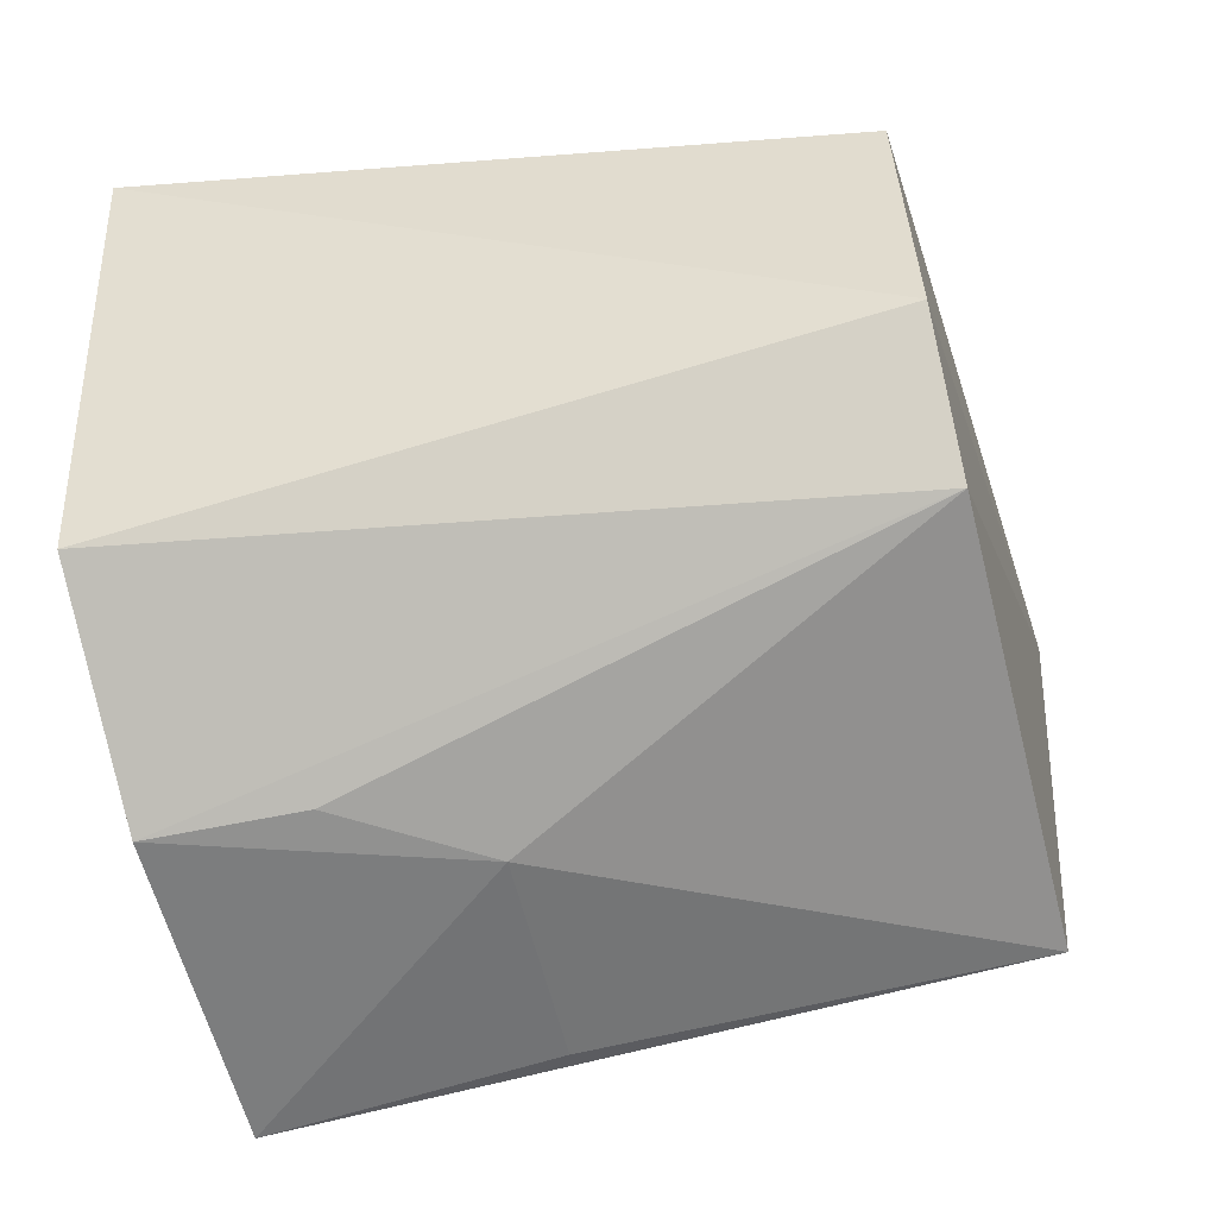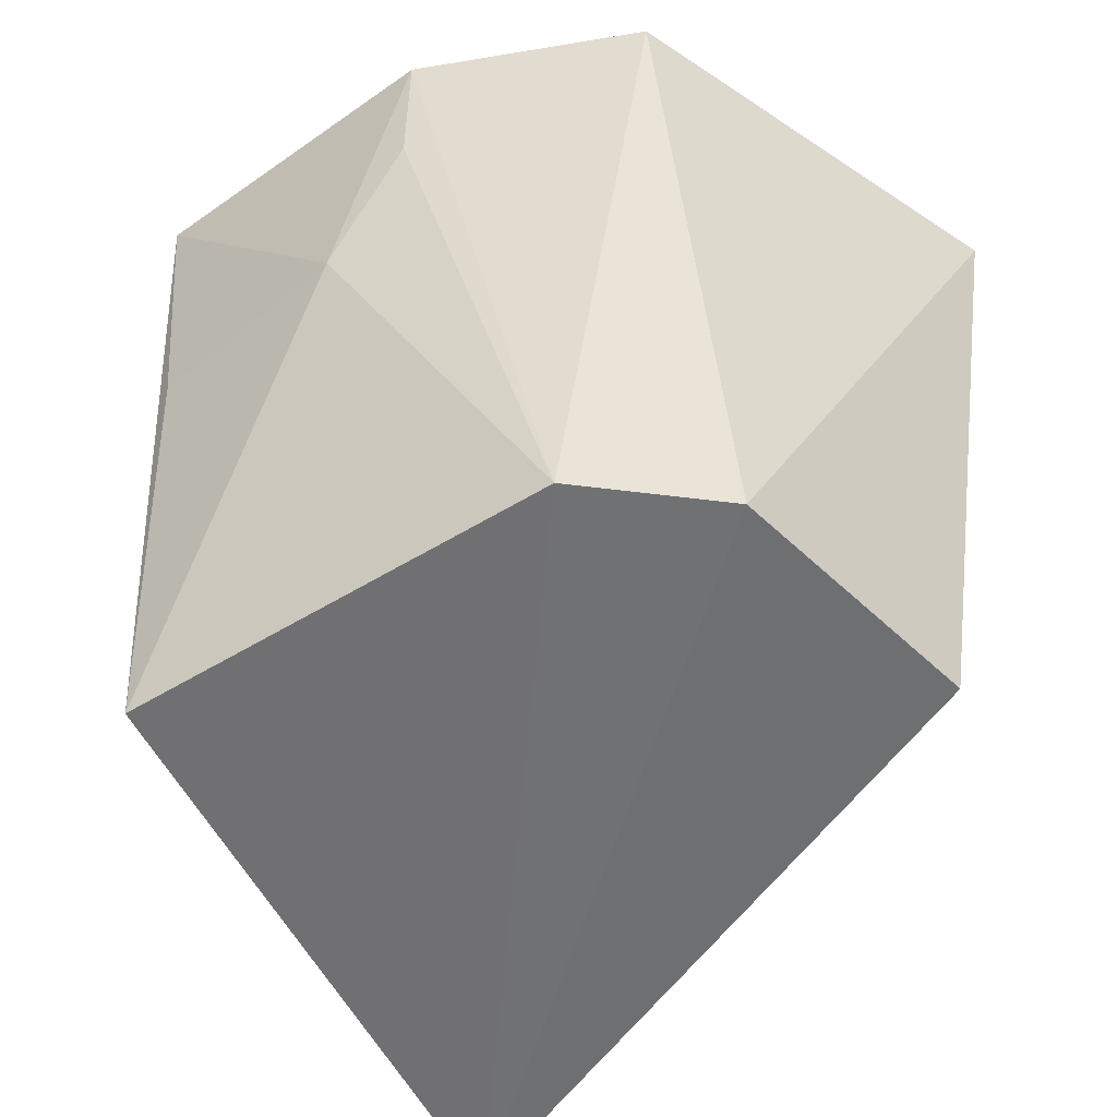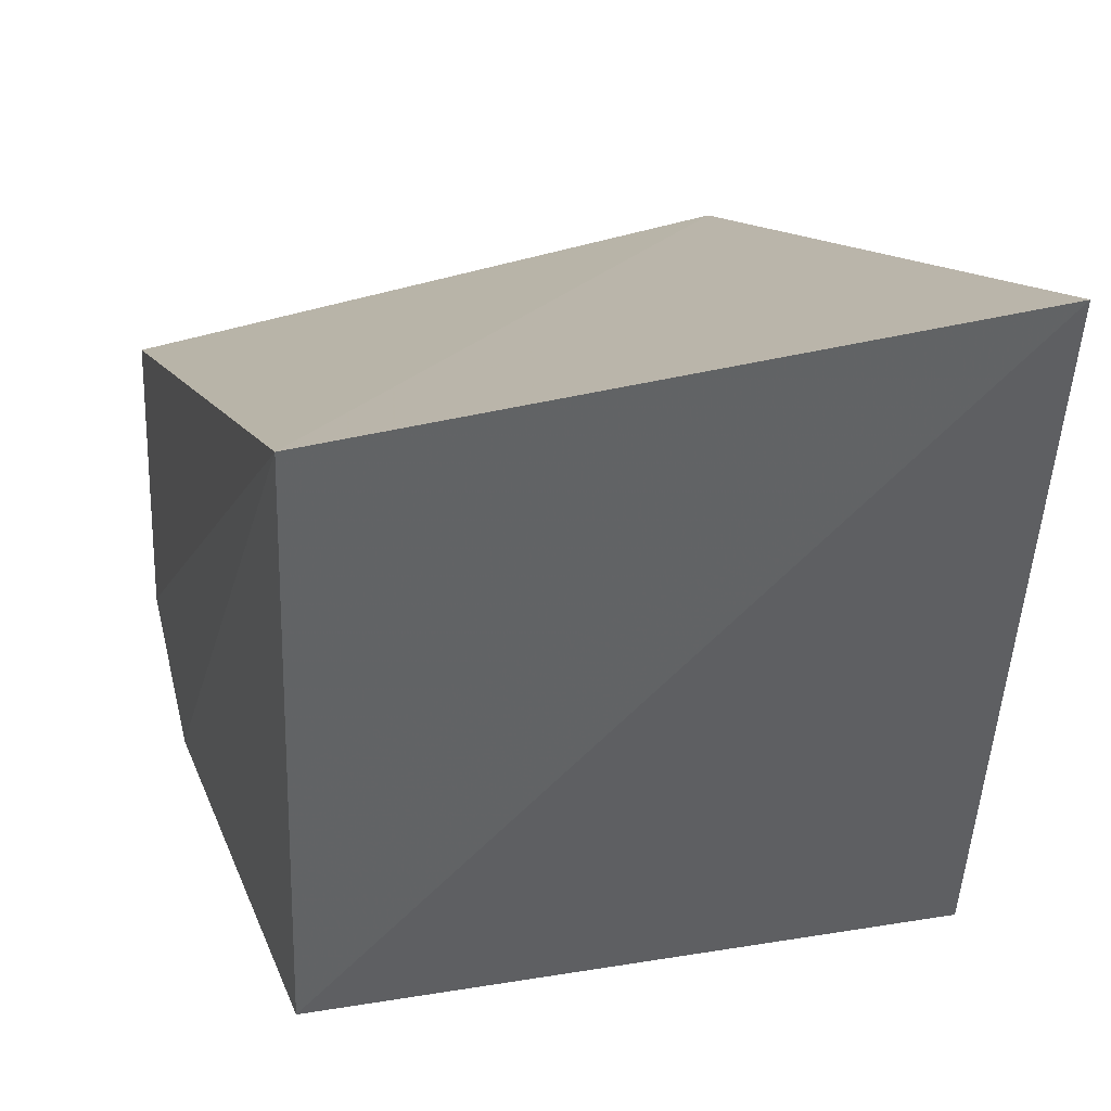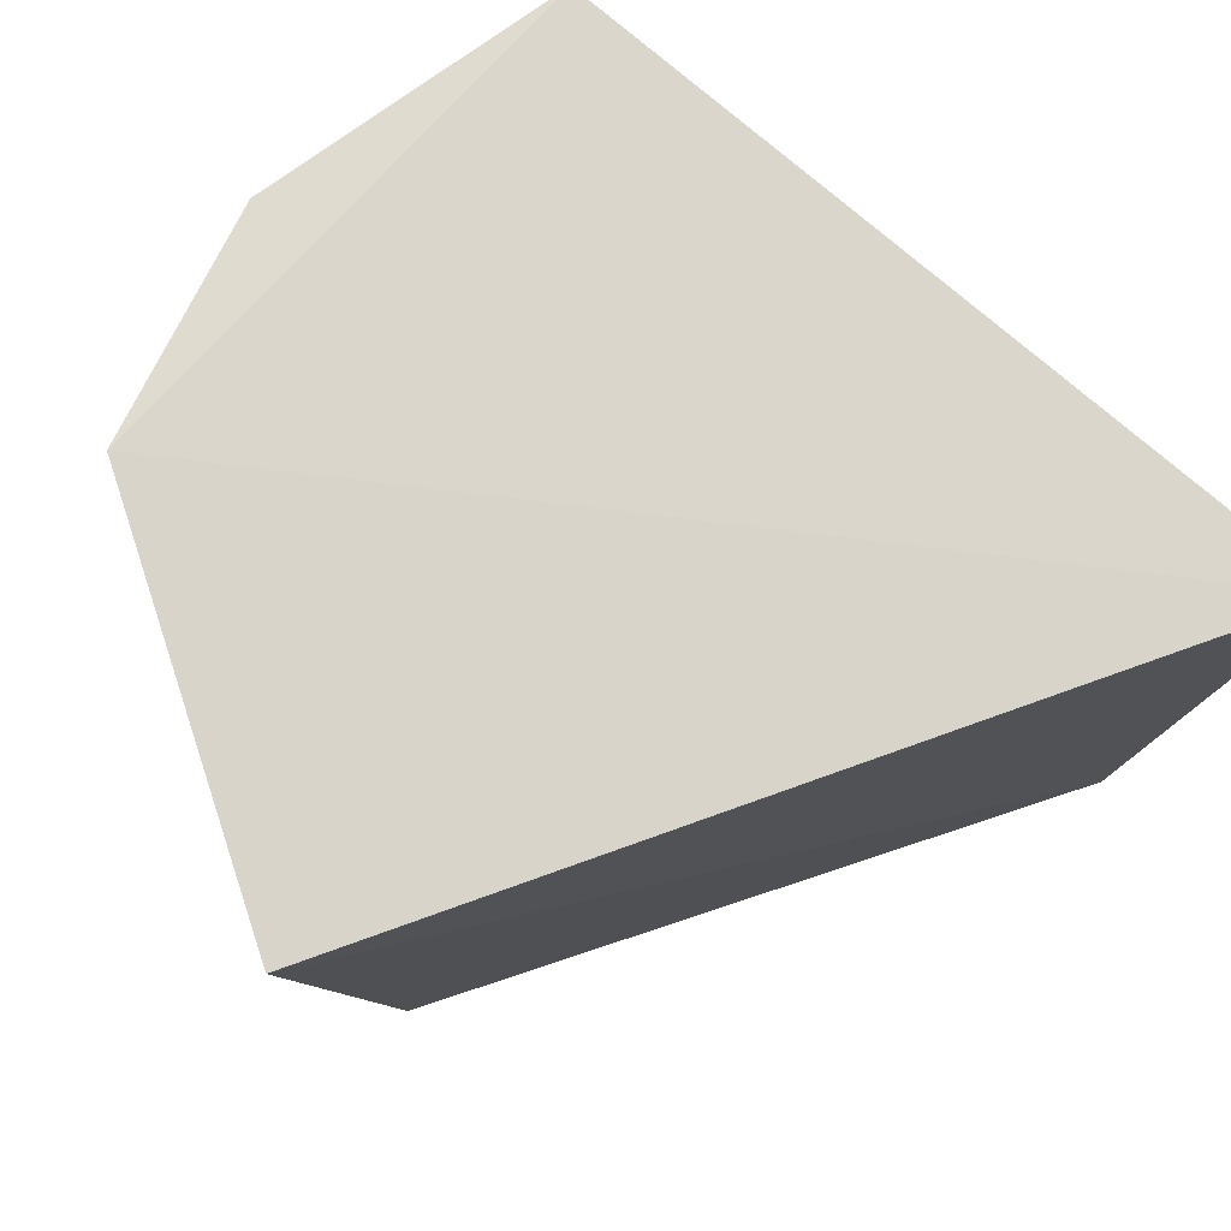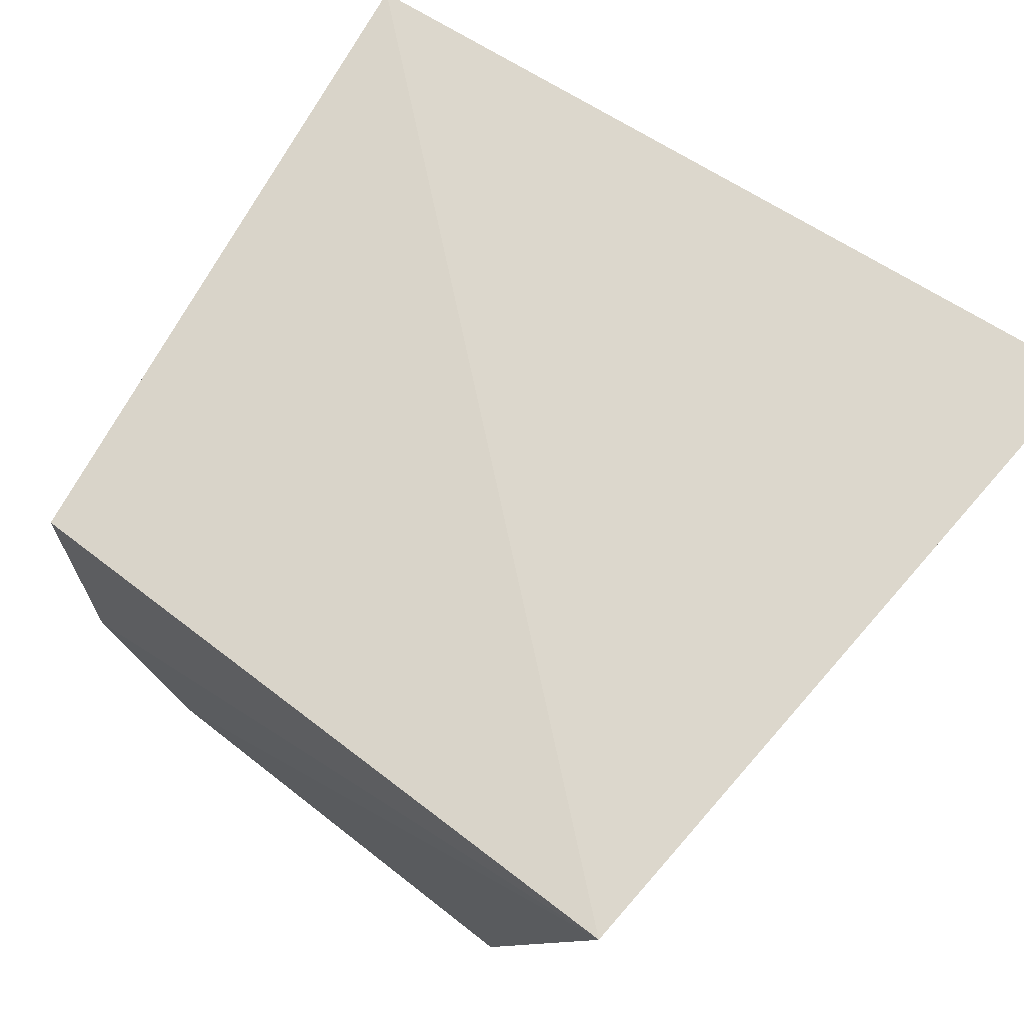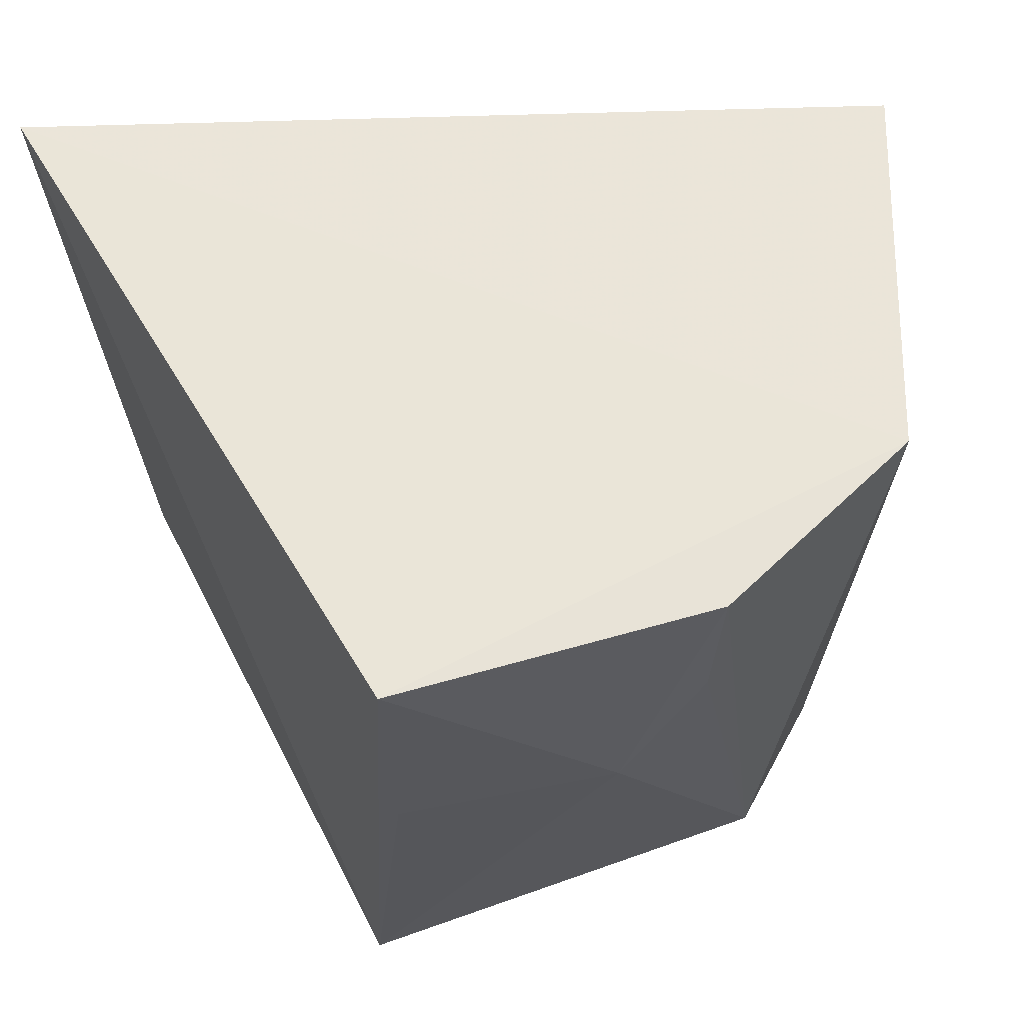
<metadata>
{"format":"obj","ext":"obj","renderer":"f3d","projection":"perspective","resolution":1024,"background":"white","views":[{"elev":-55.8,"azim":-76.2,"up":"+Z"},{"elev":-52.7,"azim":-139.8,"up":"+Y"},{"elev":26.1,"azim":69.3,"up":"+Z"},{"elev":73.3,"azim":-33.7,"up":"+Y"},{"elev":69.4,"azim":36.7,"up":"+Z"},{"elev":57.9,"azim":166.7,"up":"+Y"}]}
</metadata>
<code>
v 0.04428 -0.3441 0.003597
v 0.02811 -0.3407 -0.06628
v 0.0504 -0.2689 0.009502
v -0.04366 -0.265 -0.01292
v -0.03347 -0.3393 -0.01671
v 0.02622 -0.2635 -0.07356
v -0.02008 -0.3403 -0.06035
v -0.0313 -0.2622 -0.058
v -0.03159 -0.3401 -0.04733
v 0.001088 -0.2946 -0.07187
v 0.02496 -0.2941 -0.07137
v -0.008707 -0.2632 -0.07163
v -0.007936 -0.2795 -0.07101
f 1 2 3
f 1 3 4
f 5 1 4
f 6 3 2
f 7 2 1
f 8 4 3
f 8 3 6
f 9 7 1
f 9 1 5
f 9 8 7
f 9 5 4
f 9 4 8
f 10 2 7
f 11 10 6
f 11 6 2
f 11 2 10
f 12 8 6
f 12 6 10
f 12 7 8
f 13 12 10
f 13 10 7
f 13 7 12

</code>
